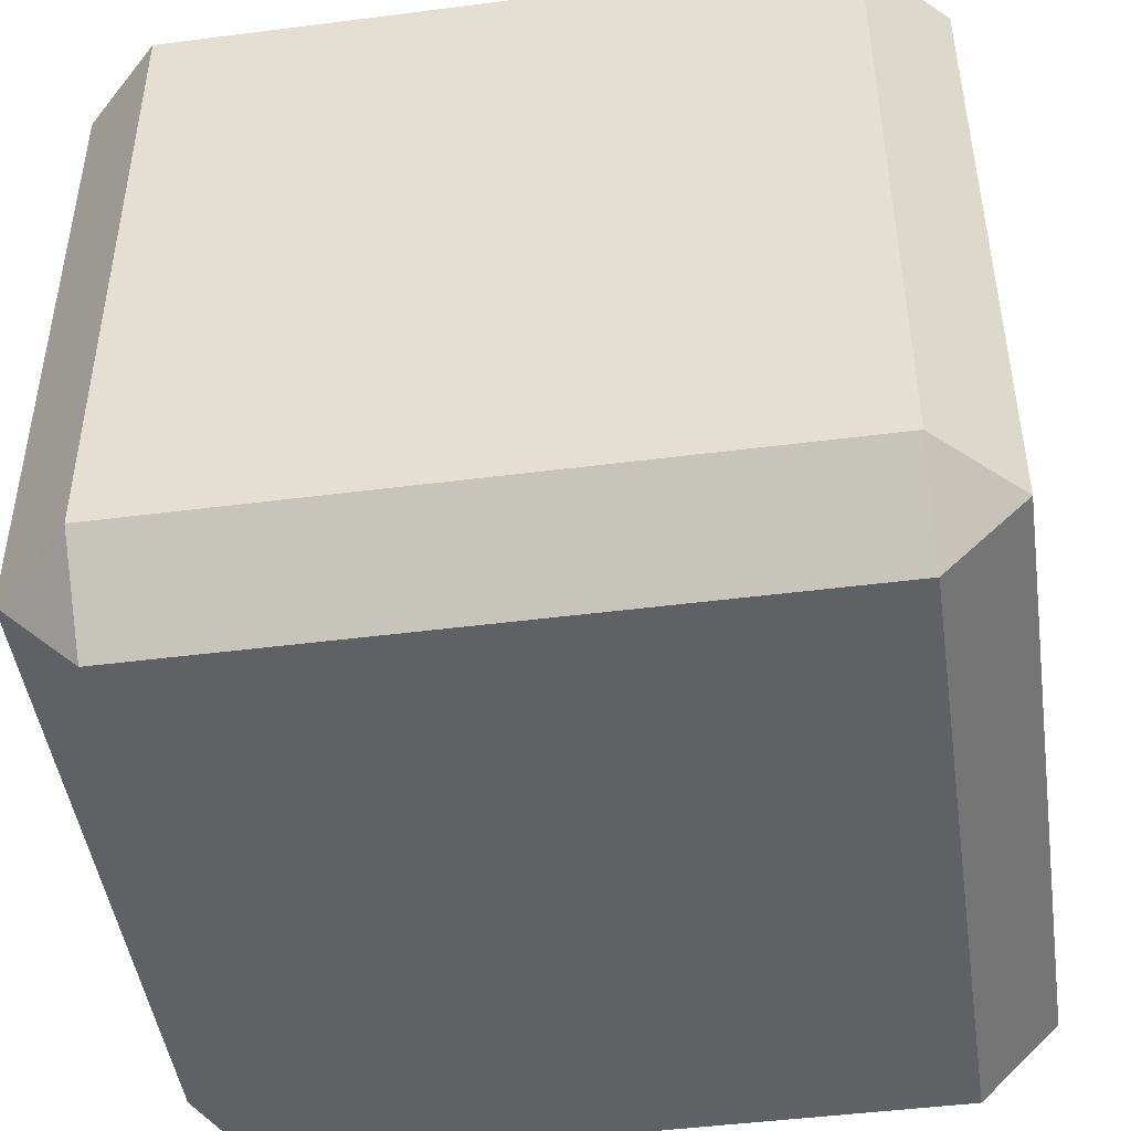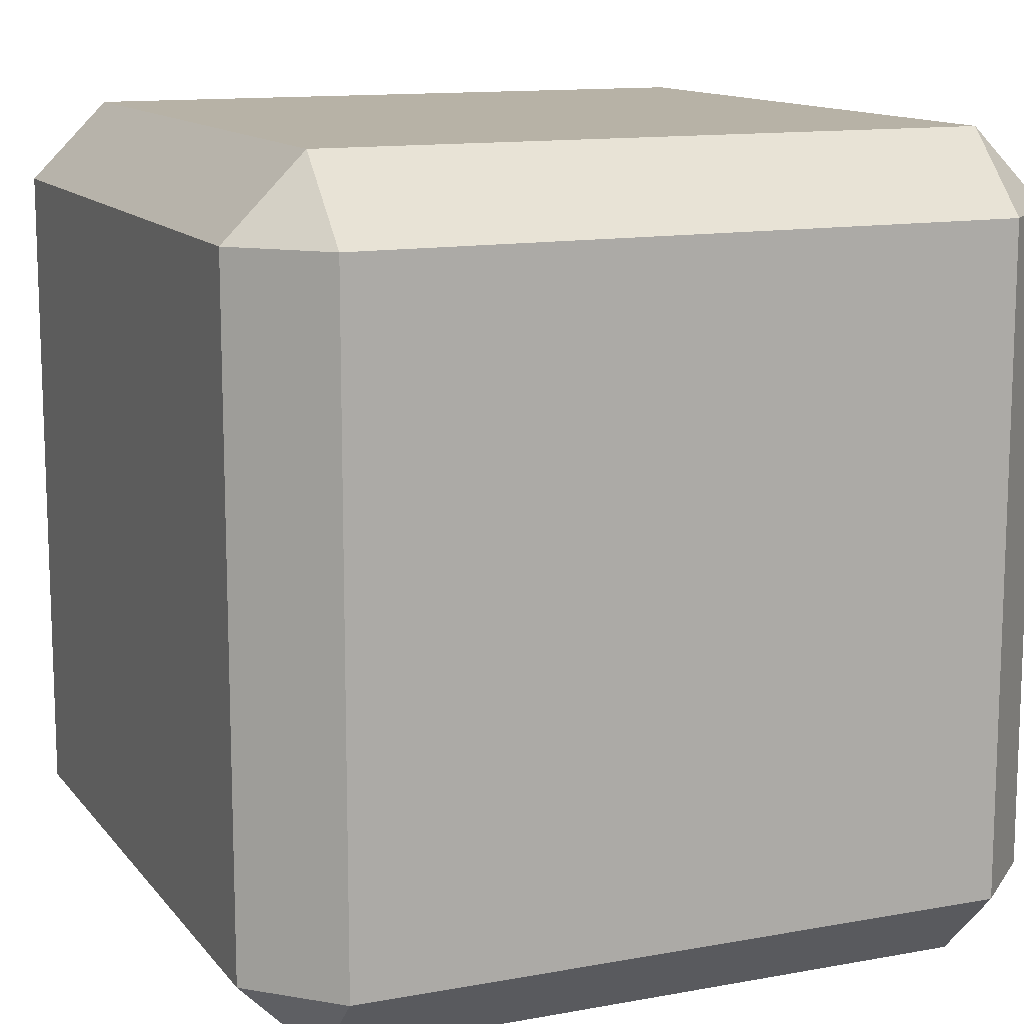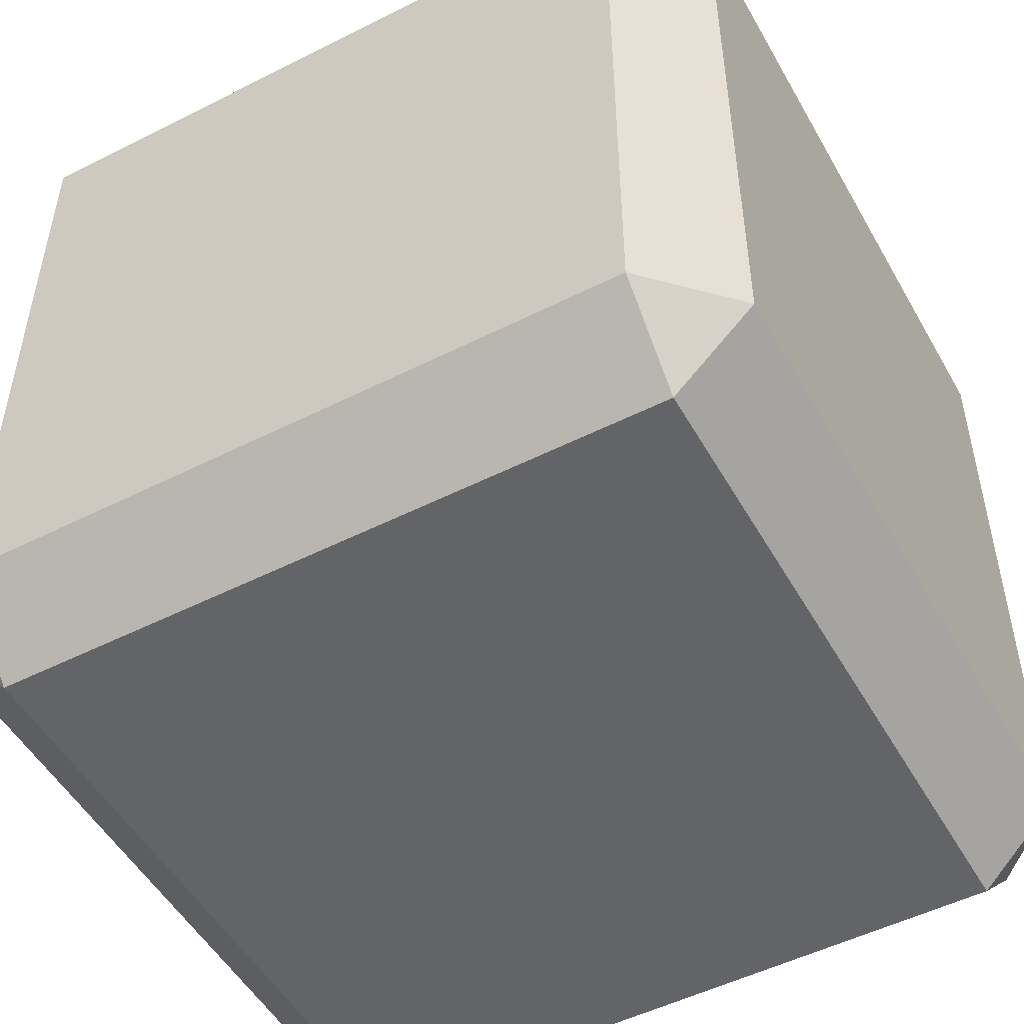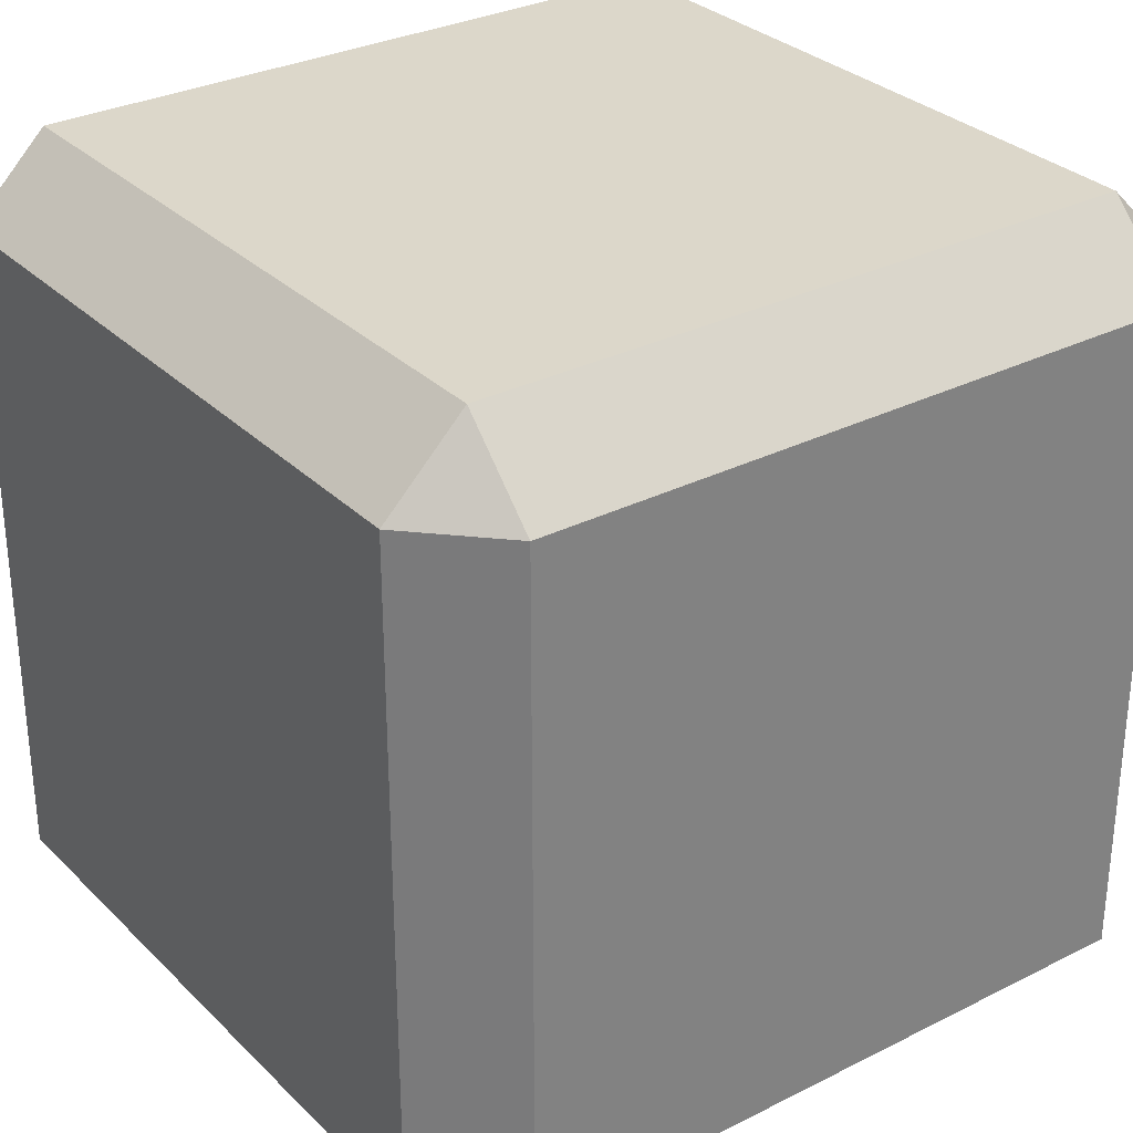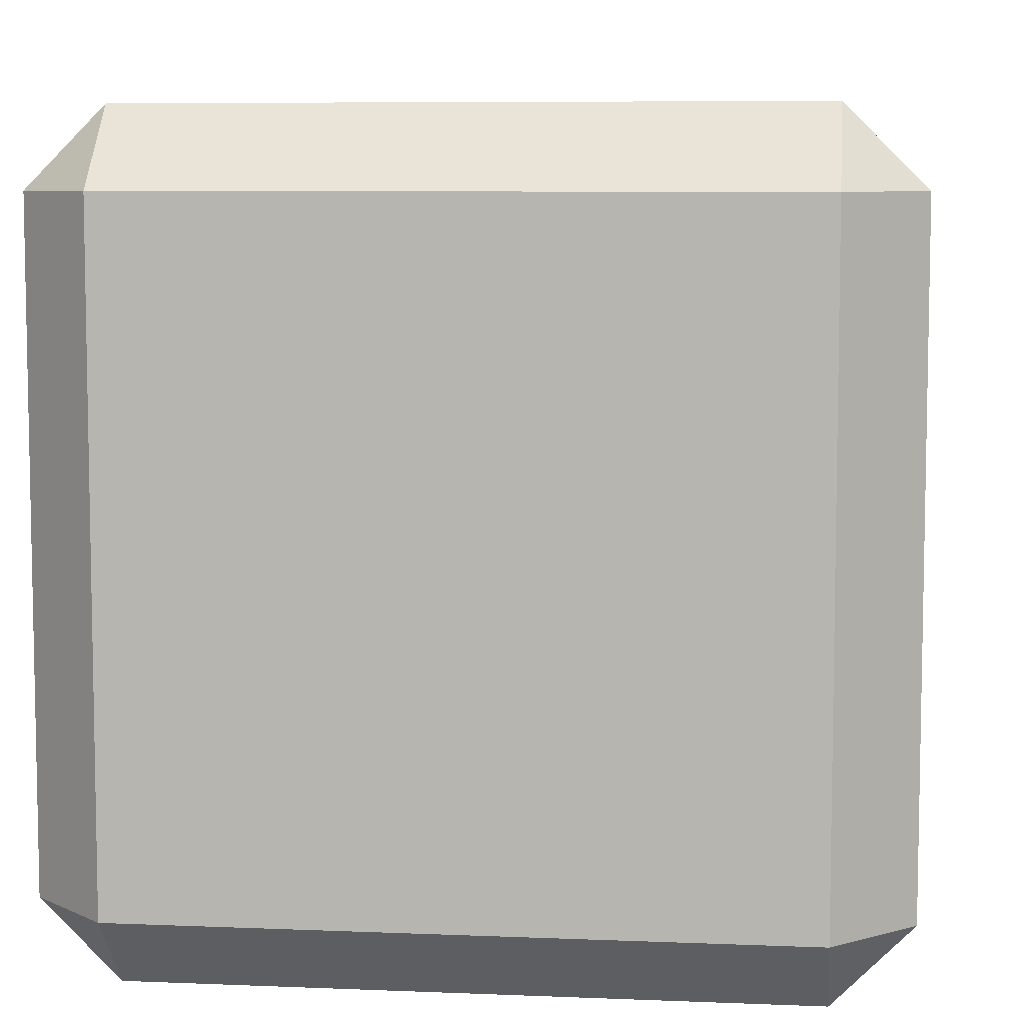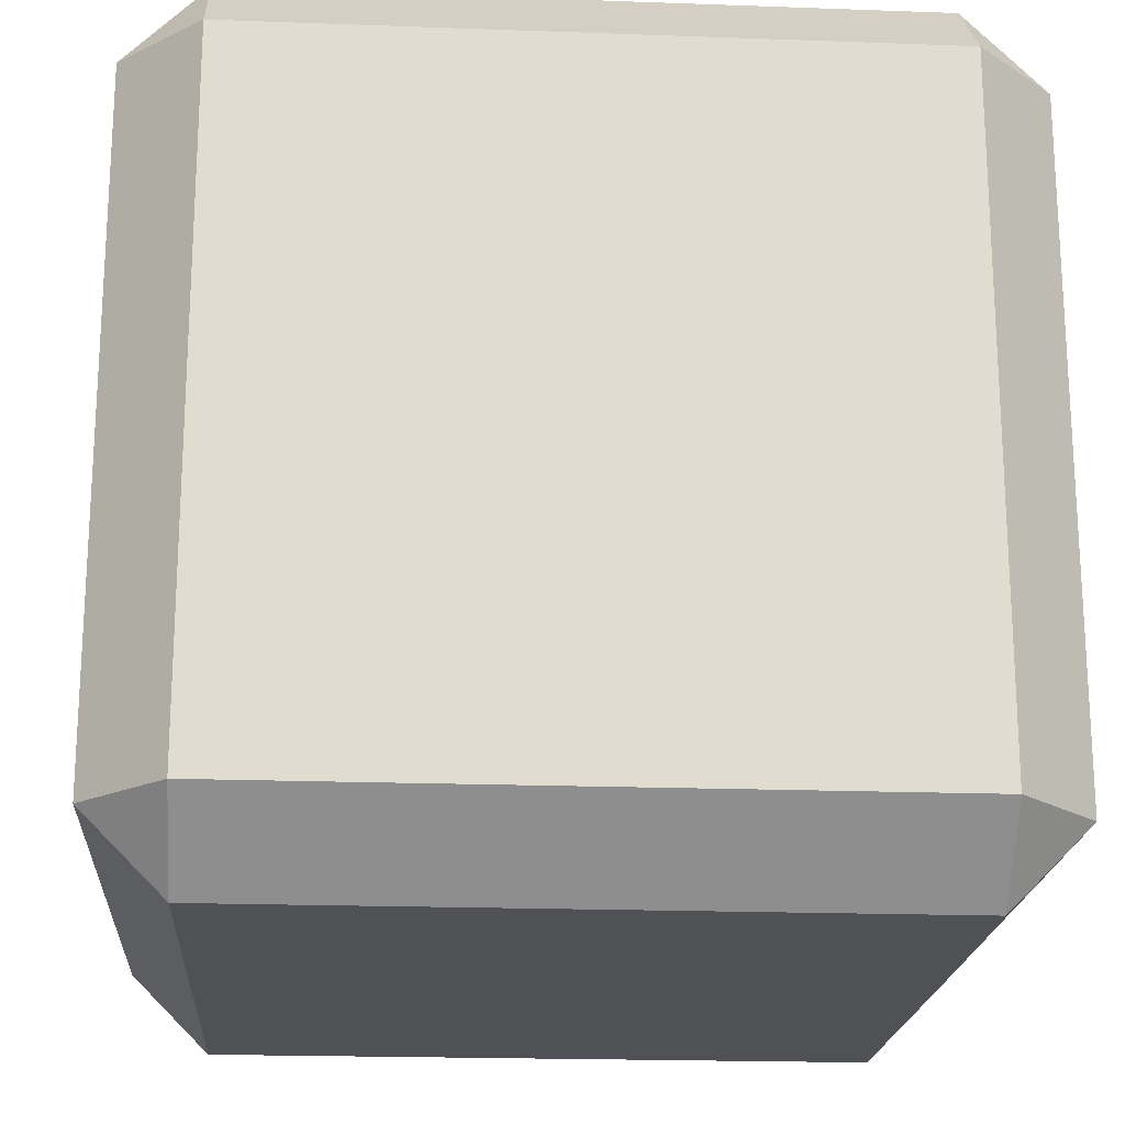
<metadata>
{"format":"obj","ext":"obj","renderer":"f3d","projection":"perspective","resolution":1024,"background":"white","views":[{"elev":-46.6,"azim":8.3,"up":"+Z"},{"elev":12.5,"azim":-23.3,"up":"+Z"},{"elev":-51.1,"azim":118.8,"up":"+Z"},{"elev":30.5,"azim":-126.1,"up":"+Y"},{"elev":7.2,"azim":6.8,"up":"+Y"},{"elev":-19.8,"azim":86.1,"up":"+Z"}]}
</metadata>
<code>
o 6.003_Cube.004
v 7.892 -2.609 -7.892
v 7.892 -2.108 -7.391
v 7.391 -2.108 -7.892
v 7.892 2.108 -7.391
v 7.892 2.609 -7.892
v 7.391 2.108 -7.892
v 7.892 -2.609 -12.11
v 7.391 -2.108 -12.11
v 7.892 -2.108 -12.61
v 7.892 2.609 -12.11
v 7.892 2.108 -12.61
v 7.391 2.108 -12.11
v 12.11 -2.609 -7.892
v 12.61 -2.108 -7.892
v 12.11 -2.108 -7.391
v 12.11 2.609 -7.892
v 12.11 2.108 -7.391
v 12.61 2.108 -7.892
v 12.11 -2.609 -12.11
v 12.11 -2.108 -12.61
v 12.61 -2.108 -12.11
v 12.11 2.609 -12.11
v 12.61 2.108 -12.11
v 12.11 2.108 -12.61
f 15 17 4 2
f 21 23 18 14
f 22 10 5 16
f 3 6 12 8
f 9 11 24 20
f 1 2 3
f 4 5 6
f 7 8 9
f 10 11 12
f 13 14 15
f 16 17 18
f 19 20 21
f 22 23 24
f 7 1 3 8
f 2 4 6 3
f 5 10 12 6
f 11 9 8 12
f 19 7 9 20
f 10 22 24 11
f 23 21 20 24
f 13 19 21 14
f 22 16 18 23
f 17 15 14 18
f 1 13 15 2
f 16 5 4 17
f 7 19 13 1

</code>
